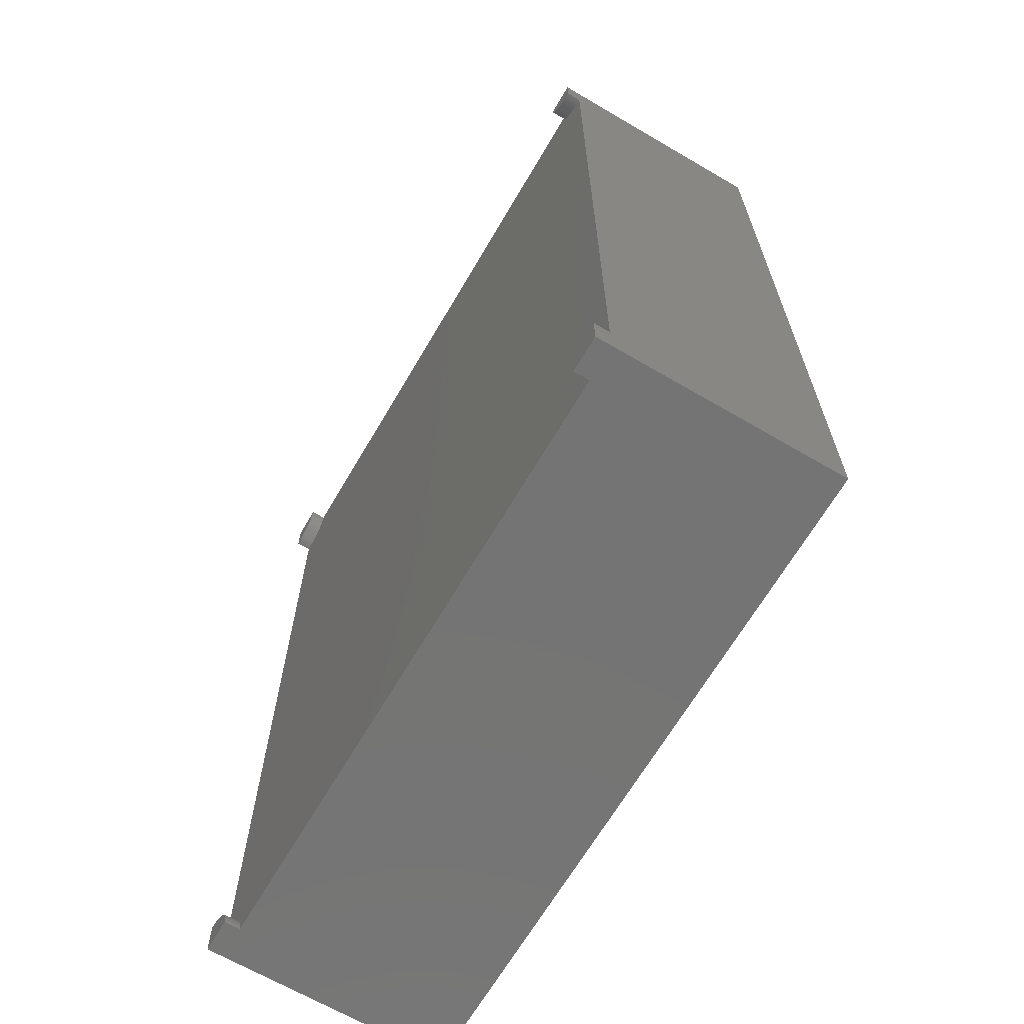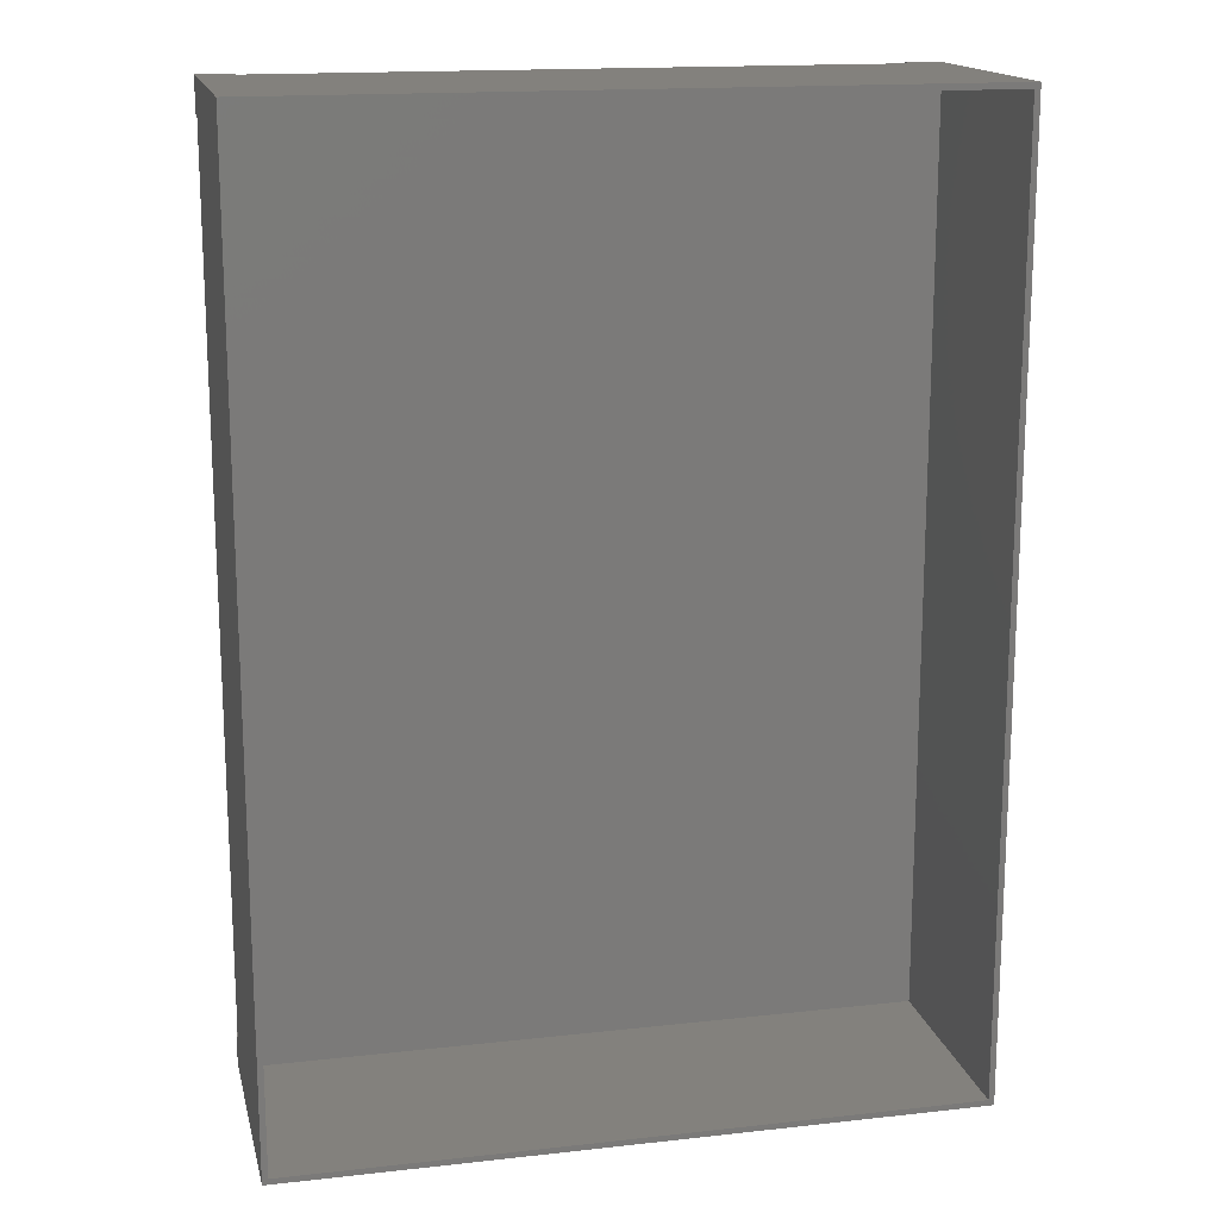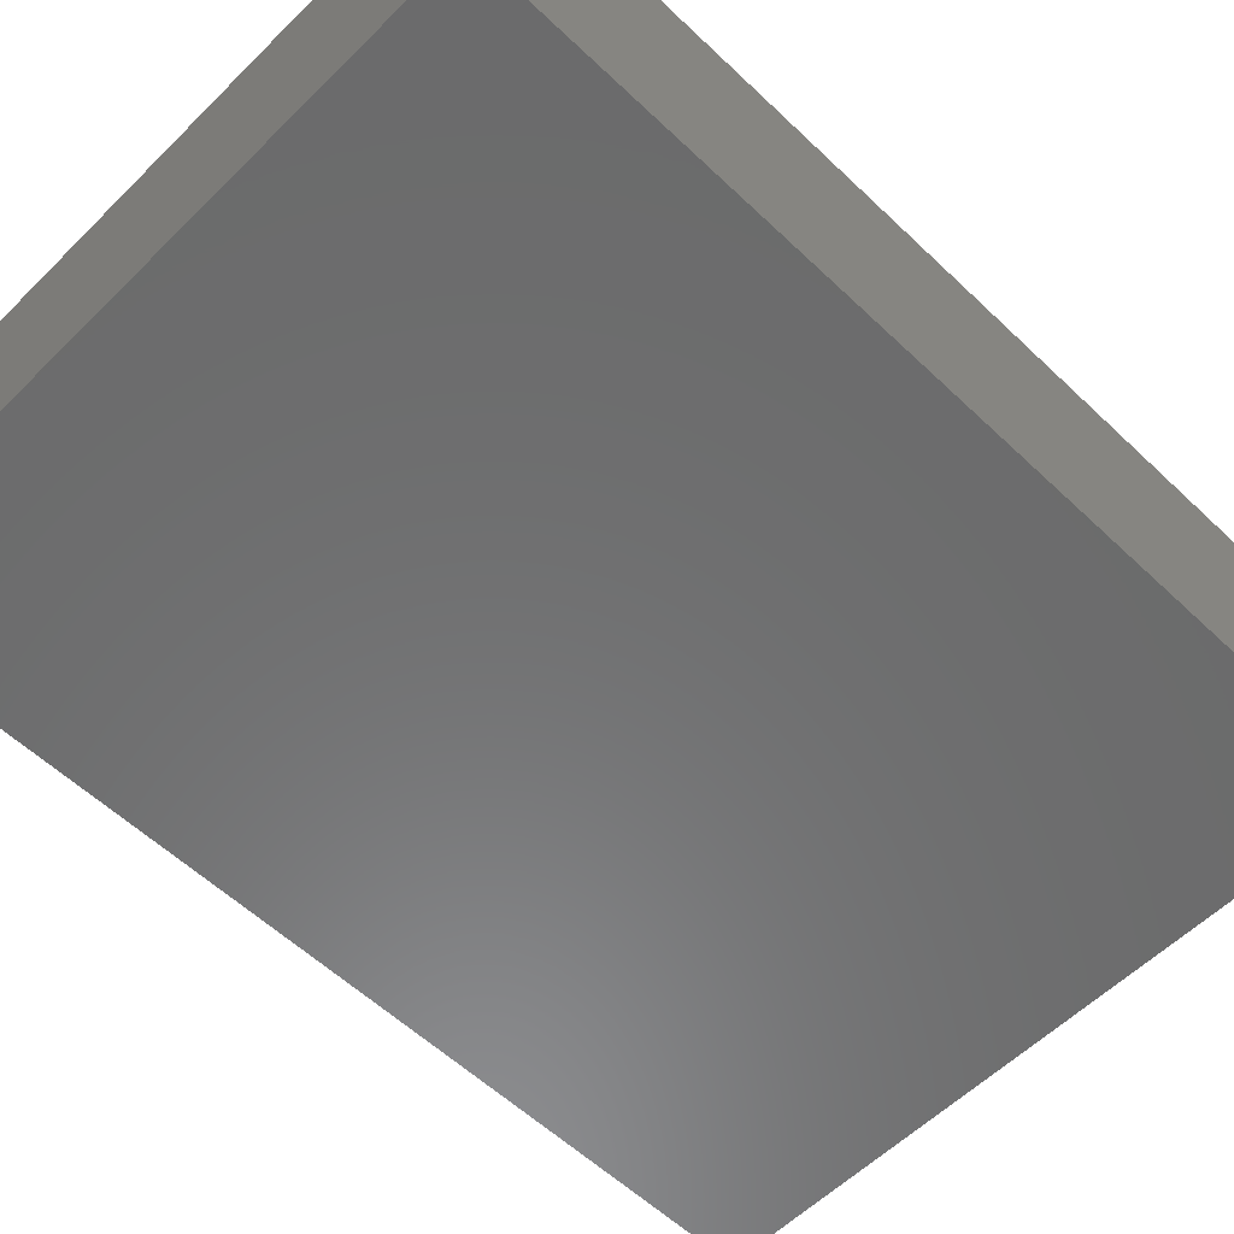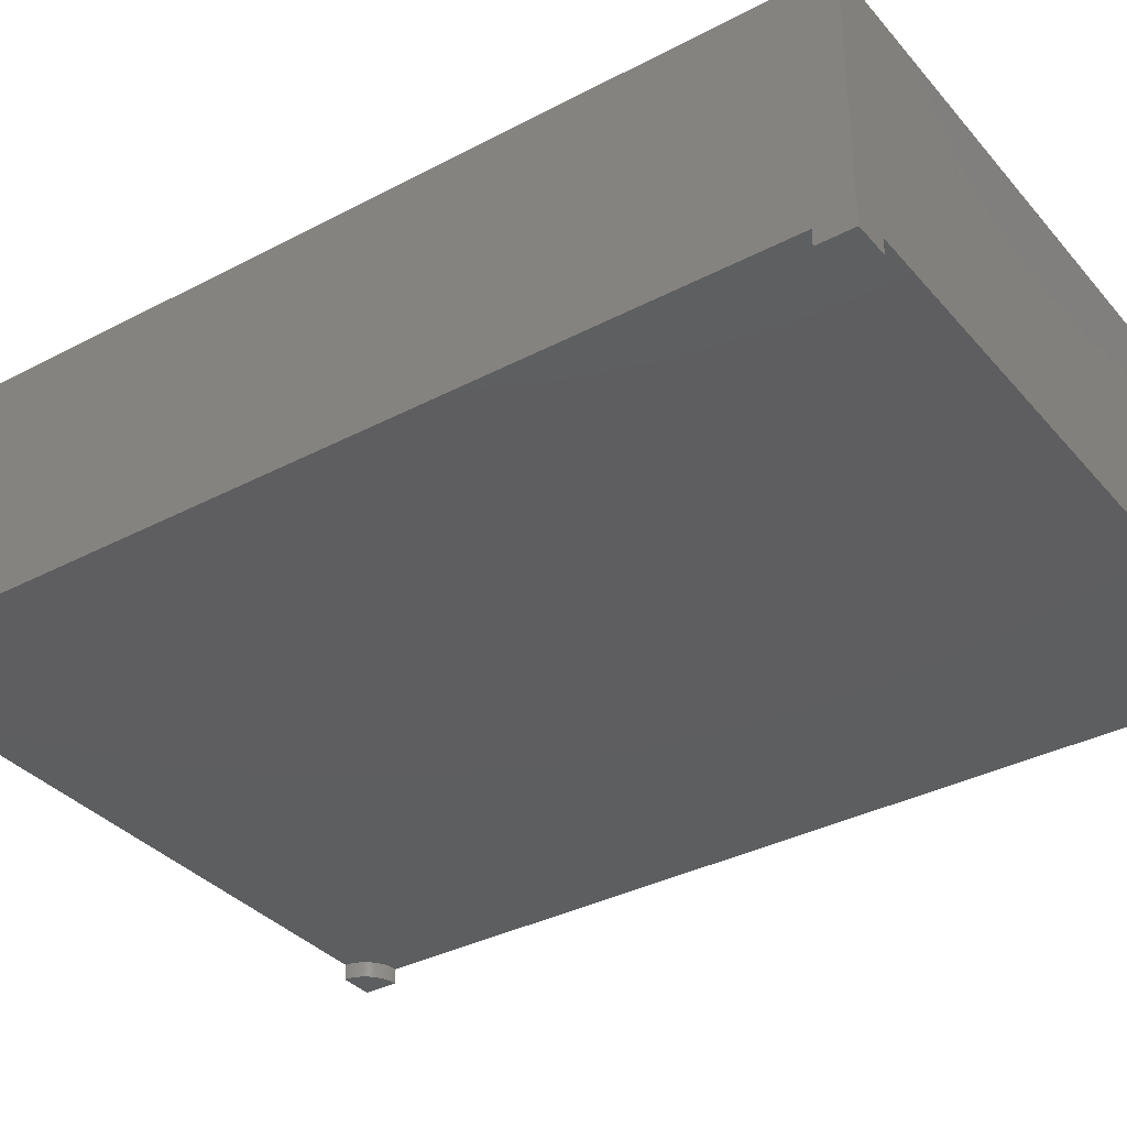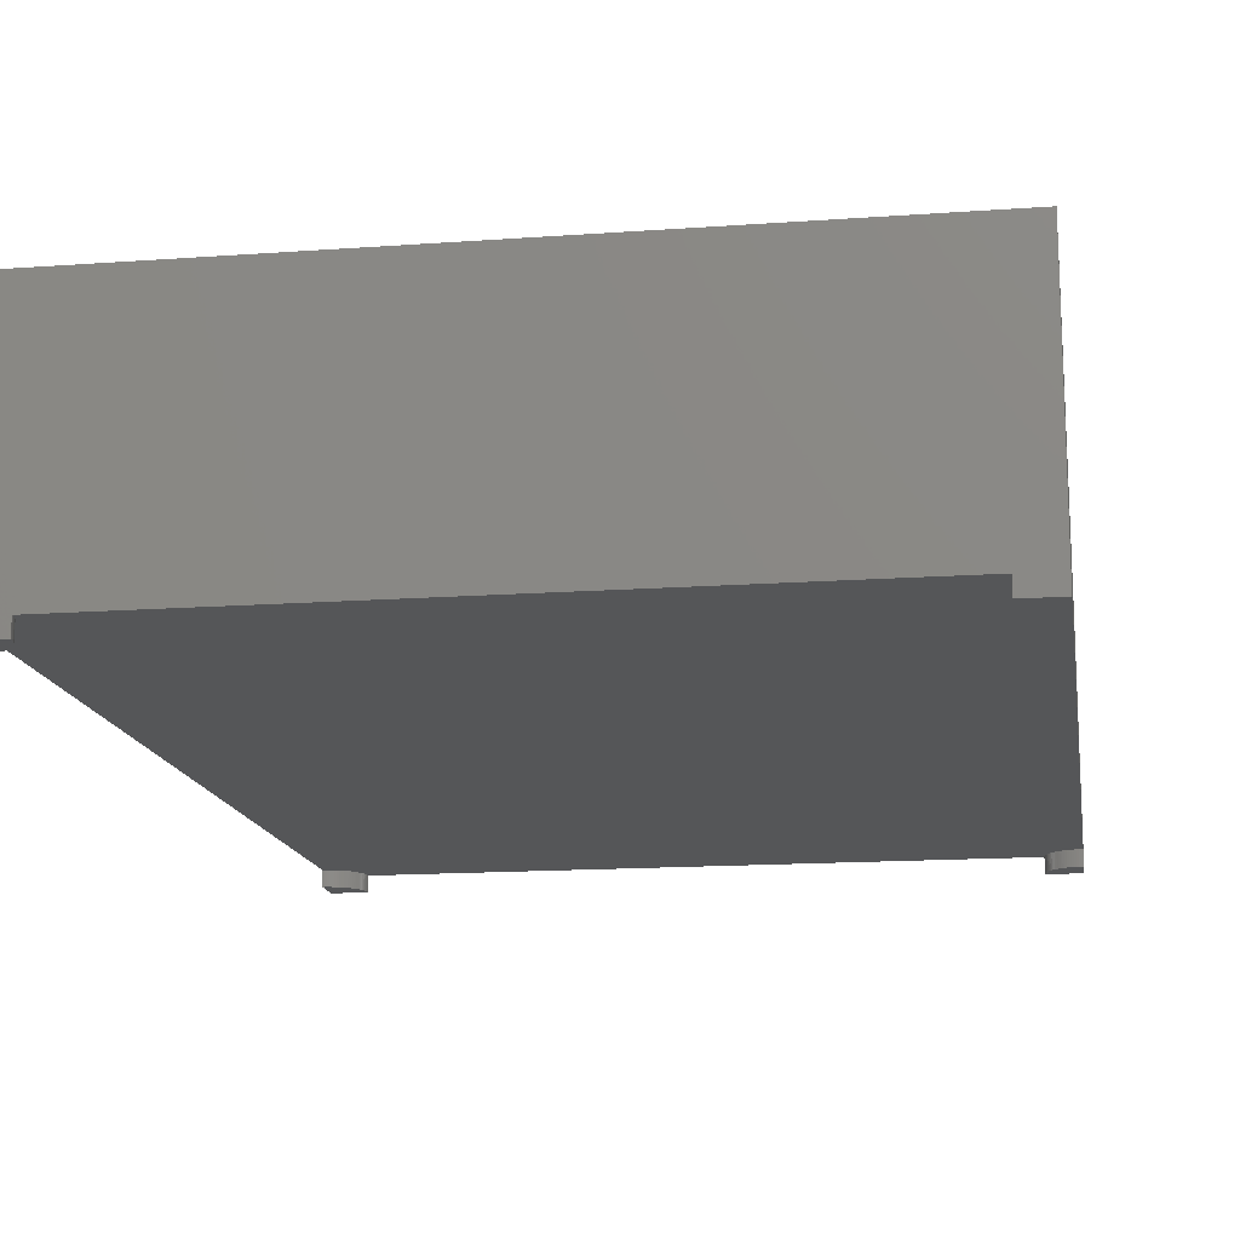
<metadata>
{"format":"stl","ext":"stl","renderer":"f3d","projection":"perspective","resolution":1024,"background":"white","views":[{"elev":-66.7,"azim":-120.4,"up":"+Y"},{"elev":16.1,"azim":-12.9,"up":"+Y"},{"elev":-57.7,"azim":45.5,"up":"+Z"},{"elev":-35.5,"azim":-55.2,"up":"+Z"},{"elev":-14.8,"azim":8.9,"up":"+Z"}]}
</metadata>
<code>
# stl→obj: 232 verts, 444 faces
v 0 0 0
v 0 0 40
v 0 164 0
v 0 164 40
v 119 0 0
v 119 0 40
v 119 164 0
v 119 164 40
v 1 1 40
v 118 1 40
v 1 163 40
v 118 163 40
v 1 163 1
v 1 1 1
v 118 1 1
v 118 163 1
v 0 0 -2.7
v 0 0 -4.441e-16
v 0 6 -2.7
v 0 6 -4.441e-16
v 6 0 -2.7
v 6 0 -4.441e-16
v 0.3767 5.988 -2.7
v 0.752 5.953 -2.7
v 1.124 5.894 -2.7
v 1.492 5.811 -2.7
v 1.854 5.706 -2.7
v 2.209 5.579 -2.7
v 2.555 5.429 -2.7
v 2.891 5.258 -2.7
v 3.215 5.066 -2.7
v 3.527 4.854 -2.7
v 3.825 4.623 -2.7
v 4.107 4.374 -2.7
v 4.374 4.107 -2.7
v 4.623 3.825 -2.7
v 4.854 3.527 -2.7
v 5.066 3.215 -2.7
v 5.258 2.891 -2.7
v 5.429 2.555 -2.7
v 5.579 2.209 -2.7
v 5.706 1.854 -2.7
v 5.811 1.492 -2.7
v 5.894 1.124 -2.7
v 5.953 0.752 -2.7
v 5.988 0.3767 -2.7
v 0.3767 5.988 -4.441e-16
v 5.953 0.752 -4.441e-16
v 5.988 0.3767 -4.441e-16
v 5.894 1.124 -4.441e-16
v 5.811 1.492 -4.441e-16
v 5.706 1.854 -4.441e-16
v 5.579 2.209 -4.441e-16
v 5.429 2.555 -4.441e-16
v 5.258 2.891 -4.441e-16
v 5.066 3.215 -4.441e-16
v 4.854 3.527 -4.441e-16
v 4.623 3.825 -4.441e-16
v 4.374 4.107 -4.441e-16
v 4.107 4.374 -4.441e-16
v 3.825 4.623 -4.441e-16
v 3.527 4.854 -4.441e-16
v 3.215 5.066 -4.441e-16
v 2.891 5.258 -4.441e-16
v 2.555 5.429 -4.441e-16
v 2.209 5.579 -4.441e-16
v 1.854 5.706 -4.441e-16
v 1.492 5.811 -4.441e-16
v 1.124 5.894 -4.441e-16
v 0.752 5.953 -4.441e-16
v 113 164 -2.7
v 119 164 -2.7
v 113 163.6 -2.7
v 119 158 -2.7
v 118.6 158 -2.7
v 118.2 158 -2.7
v 117.9 158.1 -2.7
v 117.5 158.2 -2.7
v 117.1 158.3 -2.7
v 116.8 158.4 -2.7
v 116.4 158.6 -2.7
v 116.1 158.7 -2.7
v 115.8 158.9 -2.7
v 115.5 159.1 -2.7
v 115.2 159.4 -2.7
v 114.9 159.6 -2.7
v 114.6 159.9 -2.7
v 114.4 160.2 -2.7
v 114.1 160.5 -2.7
v 113.9 160.8 -2.7
v 113.7 161.1 -2.7
v 113.6 161.4 -2.7
v 113.4 161.8 -2.7
v 113.3 162.1 -2.7
v 113.2 162.5 -2.7
v 113.1 162.9 -2.7
v 113 163.2 -2.7
v 113 164 -4.441e-16
v 119 164 -4.441e-16
v 113 163.6 -4.441e-16
v 113 163.2 -4.441e-16
v 113.1 162.9 -4.441e-16
v 113.2 162.5 -4.441e-16
v 113.3 162.1 -4.441e-16
v 113.4 161.8 -4.441e-16
v 113.6 161.4 -4.441e-16
v 113.7 161.1 -4.441e-16
v 113.9 160.8 -4.441e-16
v 114.1 160.5 -4.441e-16
v 114.4 160.2 -4.441e-16
v 114.6 159.9 -4.441e-16
v 114.9 159.6 -4.441e-16
v 115.2 159.4 -4.441e-16
v 115.5 159.1 -4.441e-16
v 115.8 158.9 -4.441e-16
v 116.1 158.7 -4.441e-16
v 116.4 158.6 -4.441e-16
v 116.8 158.4 -4.441e-16
v 117.1 158.3 -4.441e-16
v 117.5 158.2 -4.441e-16
v 117.9 158.1 -4.441e-16
v 118.2 158 -4.441e-16
v 118.6 158 -4.441e-16
v 119 158 -4.441e-16
v 0 164 -2.7
v 0 164 -4.441e-16
v 6 164 -2.7
v 6 164 -4.441e-16
v 1.332e-15 158 -2.7
v 1.332e-15 158 -4.441e-16
v 5.988 163.6 -2.7
v 5.953 163.2 -2.7
v 5.894 162.9 -2.7
v 5.811 162.5 -2.7
v 5.706 162.1 -2.7
v 5.579 161.8 -2.7
v 5.429 161.4 -2.7
v 5.258 161.1 -2.7
v 5.066 160.8 -2.7
v 4.854 160.5 -2.7
v 4.623 160.2 -2.7
v 4.374 159.9 -2.7
v 4.107 159.6 -2.7
v 3.825 159.4 -2.7
v 3.527 159.1 -2.7
v 3.215 158.9 -2.7
v 2.891 158.7 -2.7
v 2.555 158.6 -2.7
v 2.209 158.4 -2.7
v 1.854 158.3 -2.7
v 1.492 158.2 -2.7
v 1.124 158.1 -2.7
v 0.752 158 -2.7
v 0.3767 158 -2.7
v 5.988 163.6 -4.441e-16
v 0.752 158 -4.441e-16
v 0.3767 158 -4.441e-16
v 1.124 158.1 -4.441e-16
v 1.492 158.2 -4.441e-16
v 1.854 158.3 -4.441e-16
v 2.209 158.4 -4.441e-16
v 2.555 158.6 -4.441e-16
v 2.891 158.7 -4.441e-16
v 3.215 158.9 -4.441e-16
v 3.527 159.1 -4.441e-16
v 3.825 159.4 -4.441e-16
v 4.107 159.6 -4.441e-16
v 4.374 159.9 -4.441e-16
v 4.623 160.2 -4.441e-16
v 4.854 160.5 -4.441e-16
v 5.066 160.8 -4.441e-16
v 5.258 161.1 -4.441e-16
v 5.429 161.4 -4.441e-16
v 5.579 161.8 -4.441e-16
v 5.706 162.1 -4.441e-16
v 5.811 162.5 -4.441e-16
v 5.894 162.9 -4.441e-16
v 5.953 163.2 -4.441e-16
v 113 1.332e-15 -4.441e-16
v 113 1.332e-15 -2.7
v 119 0 -2.7
v 119 0 -4.441e-16
v 113 0.3767 -2.7
v 113 0.752 -2.7
v 113.1 1.124 -2.7
v 113.2 1.492 -2.7
v 113.3 1.854 -2.7
v 113.4 2.209 -2.7
v 113.6 2.555 -2.7
v 113.7 2.891 -2.7
v 113.9 3.215 -2.7
v 114.1 3.527 -2.7
v 114.4 3.825 -2.7
v 114.6 4.107 -2.7
v 114.9 4.374 -2.7
v 115.2 4.623 -2.7
v 115.5 4.854 -2.7
v 115.8 5.066 -2.7
v 116.1 5.258 -2.7
v 116.4 5.429 -2.7
v 116.8 5.579 -2.7
v 117.1 5.706 -2.7
v 117.5 5.811 -2.7
v 117.9 5.894 -2.7
v 118.2 5.953 -2.7
v 118.6 5.988 -2.7
v 119 6 -2.7
v 113 0.3767 -4.441e-16
v 118.6 5.988 -4.441e-16
v 119 6 -4.441e-16
v 118.2 5.953 -4.441e-16
v 117.9 5.894 -4.441e-16
v 117.5 5.811 -4.441e-16
v 117.1 5.706 -4.441e-16
v 116.8 5.579 -4.441e-16
v 116.4 5.429 -4.441e-16
v 116.1 5.258 -4.441e-16
v 115.8 5.066 -4.441e-16
v 115.5 4.854 -4.441e-16
v 115.2 4.623 -4.441e-16
v 114.9 4.374 -4.441e-16
v 114.6 4.107 -4.441e-16
v 114.4 3.825 -4.441e-16
v 114.1 3.527 -4.441e-16
v 113.9 3.215 -4.441e-16
v 113.7 2.891 -4.441e-16
v 113.6 2.555 -4.441e-16
v 113.4 2.209 -4.441e-16
v 113.3 1.854 -4.441e-16
v 113.2 1.492 -4.441e-16
v 113.1 1.124 -4.441e-16
v 113 0.752 -4.441e-16
f 1 2 3
f 3 2 4
f 2 1 5
f 6 2 5
f 1 3 5
f 5 3 7
f 3 4 7
f 7 4 8
f 9 2 6
f 10 9 6
f 4 2 9
f 8 4 11
f 8 12 6
f 8 11 12
f 12 10 6
f 9 11 4
f 6 5 7
f 8 6 7
f 13 11 9
f 14 13 9
f 10 15 9
f 9 15 14
f 12 16 10
f 10 16 15
f 16 12 11
f 13 16 11
f 15 16 13
f 14 15 13
f 17 18 19
f 19 18 20
f 18 17 21
f 22 18 21
f 17 19 21
f 21 19 23
f 21 23 24
f 21 24 25
f 21 25 26
f 21 26 27
f 21 27 28
f 21 28 29
f 21 29 30
f 21 30 31
f 21 31 32
f 21 32 33
f 21 33 34
f 21 34 35
f 21 35 36
f 21 36 37
f 21 37 38
f 21 38 39
f 21 39 40
f 21 40 41
f 21 41 42
f 21 42 43
f 21 43 44
f 21 44 45
f 21 45 46
f 19 20 23
f 23 20 47
f 20 18 22
f 48 20 49
f 49 20 22
f 50 20 48
f 51 20 50
f 52 20 51
f 53 20 52
f 54 20 53
f 55 20 54
f 56 20 55
f 57 20 56
f 58 20 57
f 59 20 58
f 60 20 59
f 61 20 60
f 62 20 61
f 63 20 62
f 64 20 63
f 65 20 64
f 66 20 65
f 67 20 66
f 68 20 67
f 69 20 68
f 70 20 69
f 47 20 70
f 21 46 49
f 22 21 49
f 46 45 48
f 49 46 48
f 45 44 50
f 48 45 50
f 44 43 51
f 50 44 51
f 43 42 52
f 51 43 52
f 42 41 53
f 52 42 53
f 41 40 54
f 53 41 54
f 40 39 55
f 54 40 55
f 39 38 56
f 55 39 56
f 38 37 57
f 56 38 57
f 37 36 58
f 57 37 58
f 36 35 59
f 58 36 59
f 34 60 35
f 35 60 59
f 33 61 34
f 34 61 60
f 32 62 33
f 33 62 61
f 31 63 32
f 32 63 62
f 30 64 31
f 31 64 63
f 29 65 30
f 30 65 64
f 28 66 29
f 29 66 65
f 27 67 28
f 28 67 66
f 26 68 27
f 27 68 67
f 25 69 26
f 26 69 68
f 24 70 25
f 25 70 69
f 23 47 24
f 24 47 70
f 71 72 73
f 73 72 74
f 73 74 75
f 73 75 76
f 73 76 77
f 73 77 78
f 73 78 79
f 73 79 80
f 73 80 81
f 73 81 82
f 73 82 83
f 73 83 84
f 73 84 85
f 73 85 86
f 73 86 87
f 73 87 88
f 73 88 89
f 73 89 90
f 73 90 91
f 73 91 92
f 73 92 93
f 73 93 94
f 73 94 95
f 73 95 96
f 73 96 97
f 71 98 72
f 72 98 99
f 71 73 98
f 98 73 100
f 73 97 100
f 100 97 101
f 97 96 101
f 101 96 102
f 96 95 102
f 102 95 103
f 95 94 103
f 103 94 104
f 94 93 104
f 104 93 105
f 93 92 105
f 105 92 106
f 92 91 106
f 106 91 107
f 91 90 107
f 107 90 108
f 90 89 108
f 108 89 109
f 89 88 109
f 109 88 110
f 88 87 110
f 110 87 111
f 87 86 111
f 111 86 112
f 112 86 85
f 113 112 85
f 113 85 84
f 114 113 84
f 114 84 83
f 115 114 83
f 115 83 82
f 116 115 82
f 116 82 81
f 117 116 81
f 117 81 80
f 118 117 80
f 118 80 79
f 119 118 79
f 119 79 78
f 120 119 78
f 120 78 77
f 121 120 77
f 121 77 76
f 122 121 76
f 122 76 75
f 123 122 75
f 123 75 74
f 124 123 74
f 124 74 72
f 99 124 72
f 99 98 100
f 102 99 101
f 101 99 100
f 103 99 102
f 104 99 103
f 105 99 104
f 106 99 105
f 107 99 106
f 108 99 107
f 109 99 108
f 110 99 109
f 111 99 110
f 112 99 111
f 113 99 112
f 114 99 113
f 115 99 114
f 116 99 115
f 117 99 116
f 118 99 117
f 119 99 118
f 120 99 119
f 121 99 120
f 122 99 121
f 123 99 122
f 124 99 123
f 125 126 127
f 127 126 128
f 125 129 126
f 126 129 130
f 125 127 129
f 129 127 131
f 129 131 132
f 129 132 133
f 129 133 134
f 129 134 135
f 129 135 136
f 129 136 137
f 129 137 138
f 129 138 139
f 129 139 140
f 129 140 141
f 129 141 142
f 129 142 143
f 129 143 144
f 129 144 145
f 129 145 146
f 129 146 147
f 129 147 148
f 129 148 149
f 129 149 150
f 129 150 151
f 129 151 152
f 129 152 153
f 129 153 154
f 155 131 127
f 128 155 127
f 128 126 130
f 156 128 157
f 157 128 130
f 158 128 156
f 159 128 158
f 160 128 159
f 161 128 160
f 162 128 161
f 163 128 162
f 164 128 163
f 165 128 164
f 166 128 165
f 167 128 166
f 168 128 167
f 169 128 168
f 170 128 169
f 171 128 170
f 172 128 171
f 173 128 172
f 174 128 173
f 175 128 174
f 176 128 175
f 177 128 176
f 178 128 177
f 155 128 178
f 130 129 154
f 157 130 154
f 157 154 153
f 156 157 153
f 156 153 152
f 158 156 152
f 158 152 151
f 159 158 151
f 159 151 150
f 160 159 150
f 160 150 149
f 161 160 149
f 161 149 148
f 162 161 148
f 162 148 147
f 163 162 147
f 163 147 146
f 164 163 146
f 164 146 145
f 165 164 145
f 165 145 144
f 166 165 144
f 166 144 143
f 167 166 143
f 167 143 142
f 168 167 142
f 168 142 141
f 169 168 141
f 169 141 140
f 170 169 140
f 170 140 139
f 171 170 139
f 171 139 138
f 172 171 138
f 172 138 137
f 173 172 137
f 173 137 136
f 174 173 136
f 174 136 135
f 175 174 135
f 175 135 134
f 176 175 134
f 176 134 133
f 177 176 133
f 177 133 132
f 178 177 132
f 178 132 131
f 155 178 131
f 179 180 181
f 182 179 181
f 180 183 181
f 181 183 184
f 181 184 185
f 181 185 186
f 181 186 187
f 181 187 188
f 181 188 189
f 181 189 190
f 181 190 191
f 181 191 192
f 181 192 193
f 181 193 194
f 181 194 195
f 181 195 196
f 181 196 197
f 181 197 198
f 181 198 199
f 181 199 200
f 181 200 201
f 181 201 202
f 181 202 203
f 181 203 204
f 181 204 205
f 181 205 206
f 181 206 207
f 180 179 183
f 183 179 208
f 208 179 182
f 209 208 210
f 210 208 182
f 211 208 209
f 212 208 211
f 213 208 212
f 214 208 213
f 215 208 214
f 216 208 215
f 217 208 216
f 218 208 217
f 219 208 218
f 220 208 219
f 221 208 220
f 222 208 221
f 223 208 222
f 224 208 223
f 225 208 224
f 226 208 225
f 227 208 226
f 228 208 227
f 229 208 228
f 230 208 229
f 231 208 230
f 232 208 231
f 182 181 207
f 210 182 207
f 206 209 207
f 207 209 210
f 205 211 206
f 206 211 209
f 204 212 205
f 205 212 211
f 203 213 204
f 204 213 212
f 202 214 203
f 203 214 213
f 201 215 202
f 202 215 214
f 200 216 201
f 201 216 215
f 199 217 200
f 200 217 216
f 198 218 199
f 199 218 217
f 197 219 198
f 198 219 218
f 196 220 197
f 197 220 219
f 195 221 196
f 196 221 220
f 194 222 195
f 195 222 221
f 193 223 194
f 194 223 222
f 192 224 193
f 193 224 223
f 191 225 192
f 192 225 224
f 190 226 191
f 191 226 225
f 189 227 190
f 190 227 226
f 188 228 189
f 189 228 227
f 187 229 188
f 188 229 228
f 186 230 187
f 187 230 229
f 185 231 186
f 186 231 230
f 184 232 185
f 185 232 231
f 183 208 184
f 184 208 232

</code>
